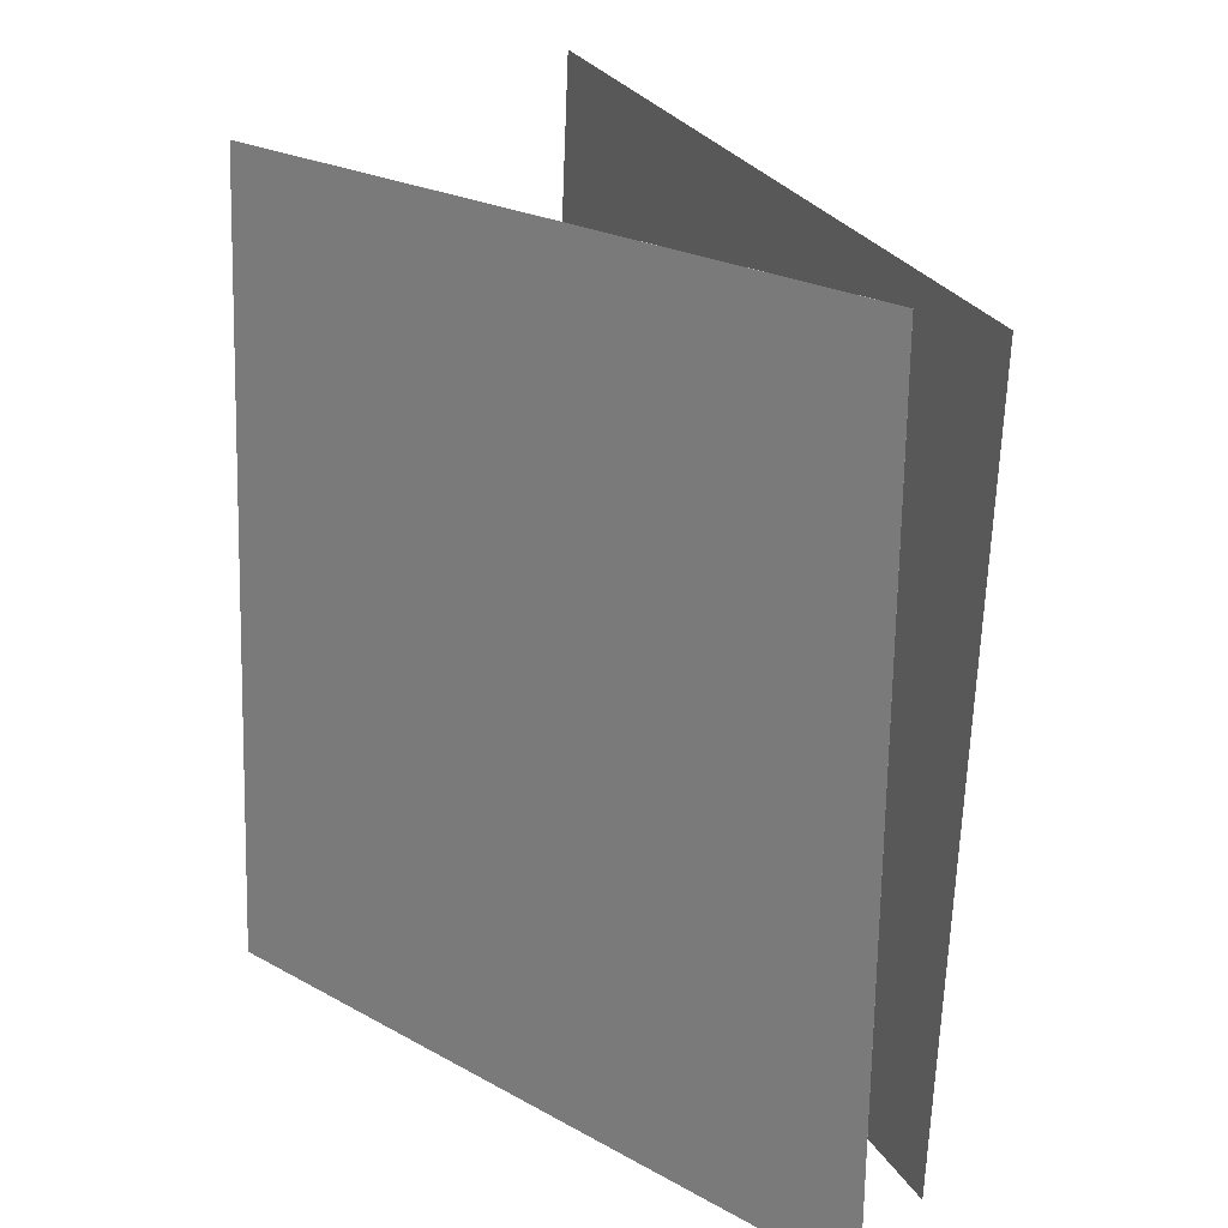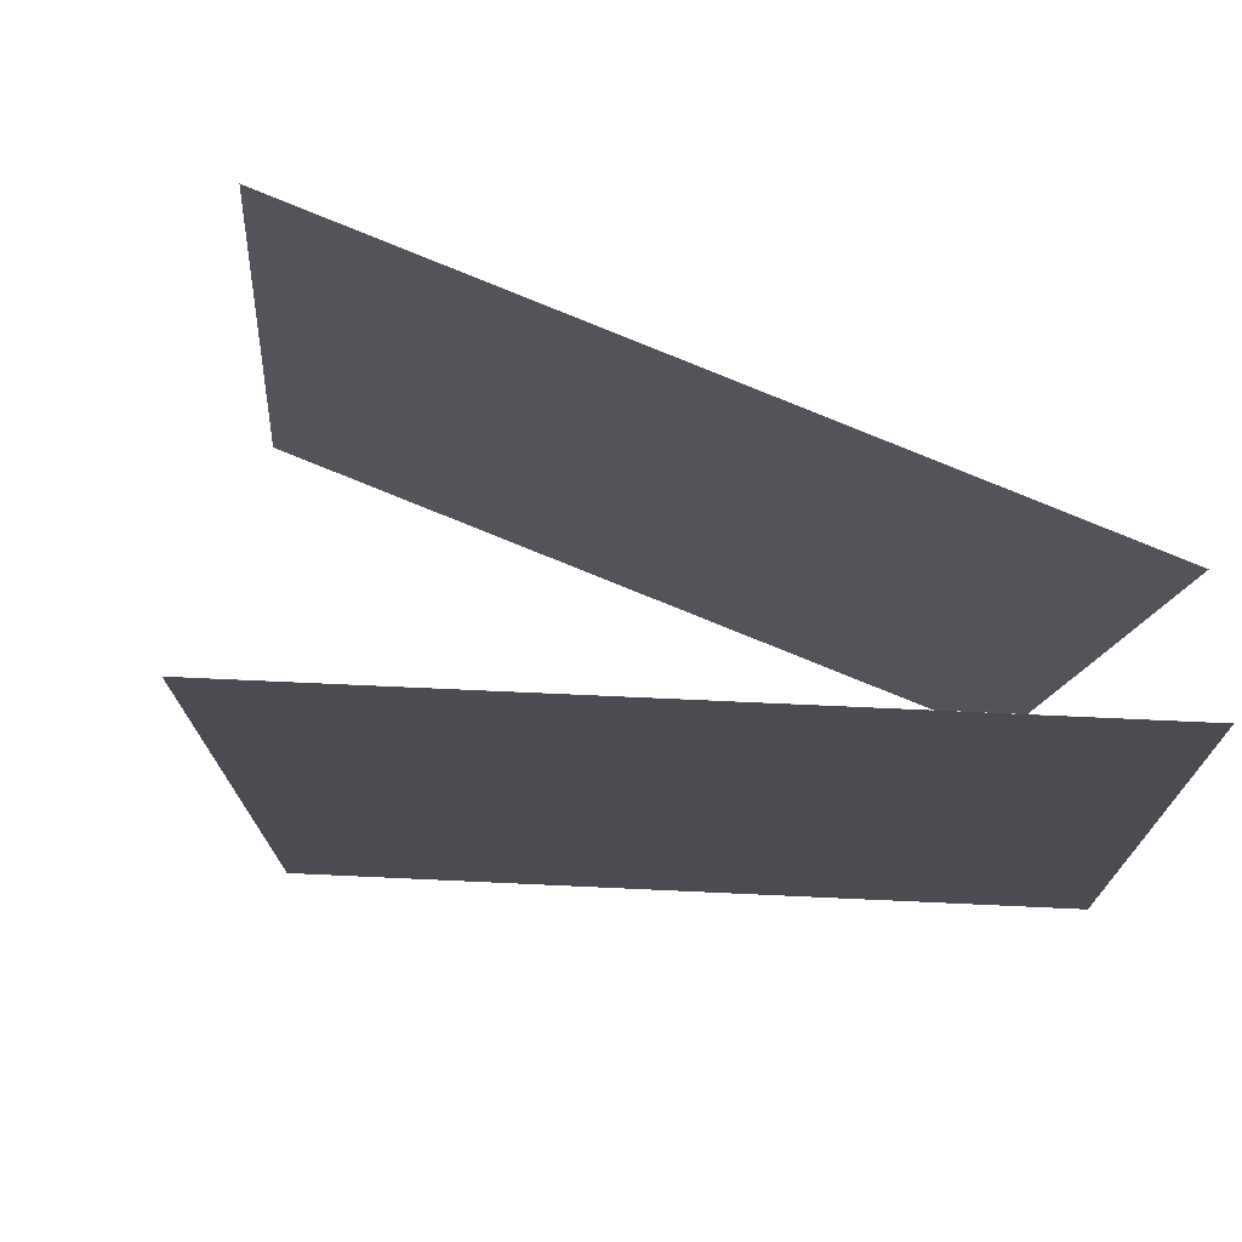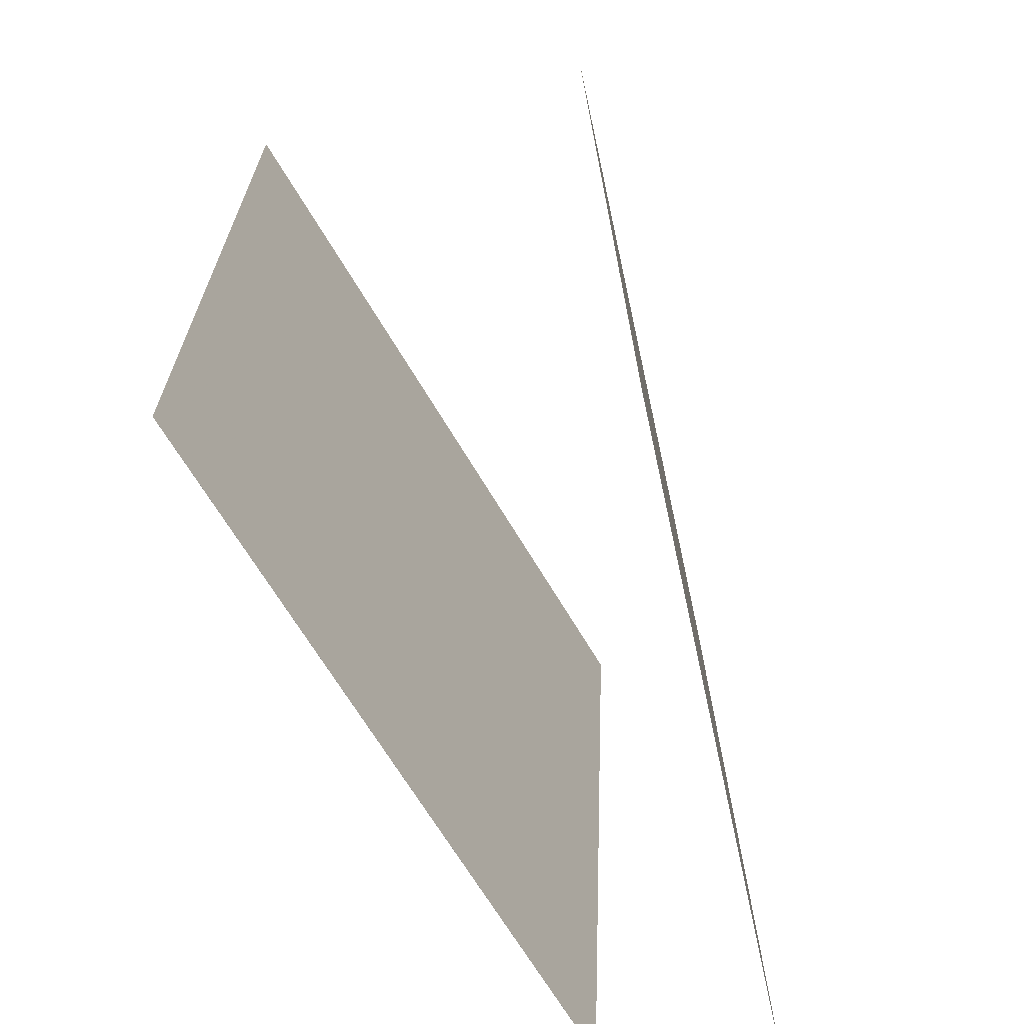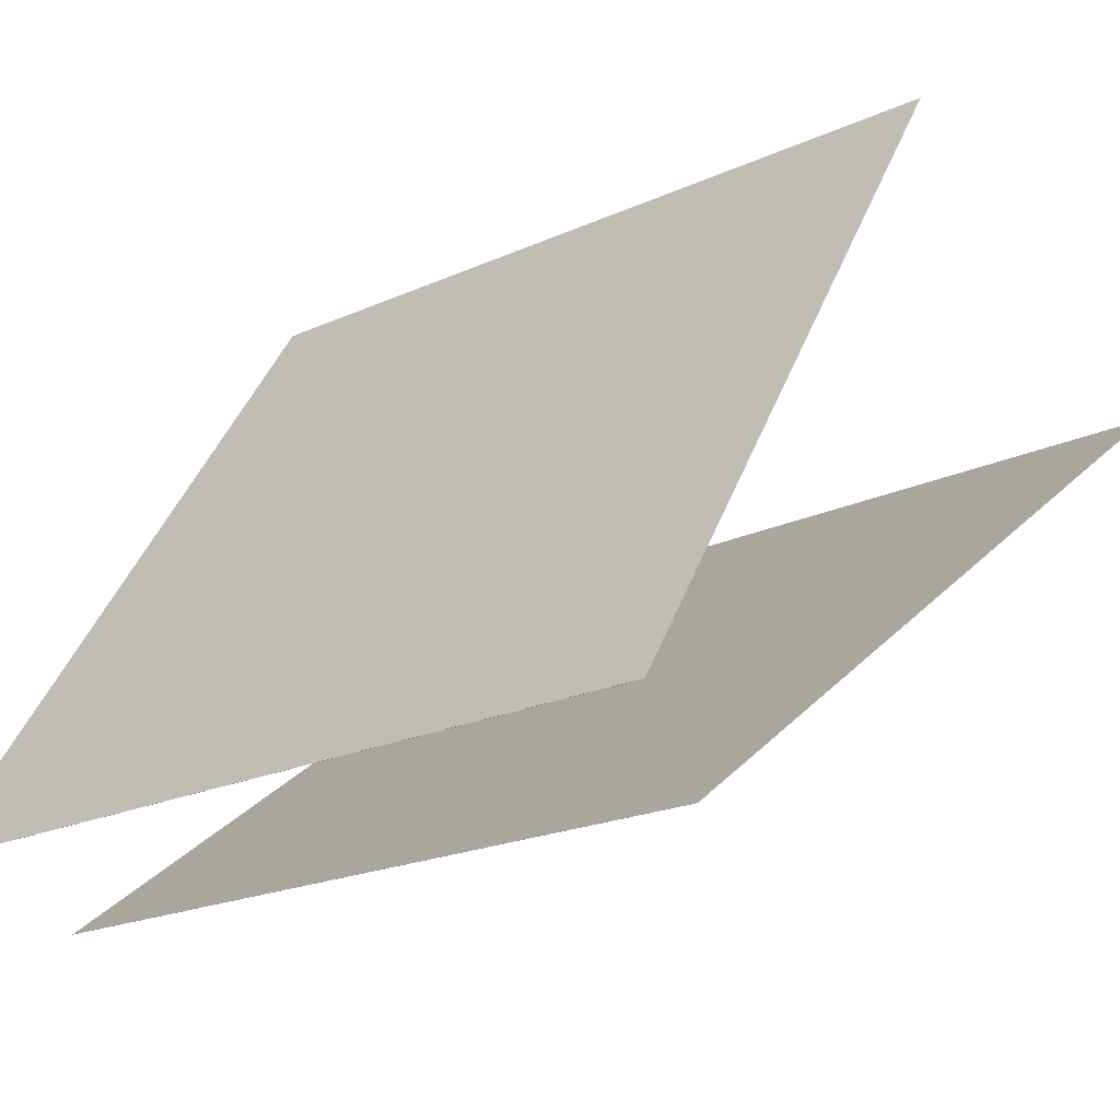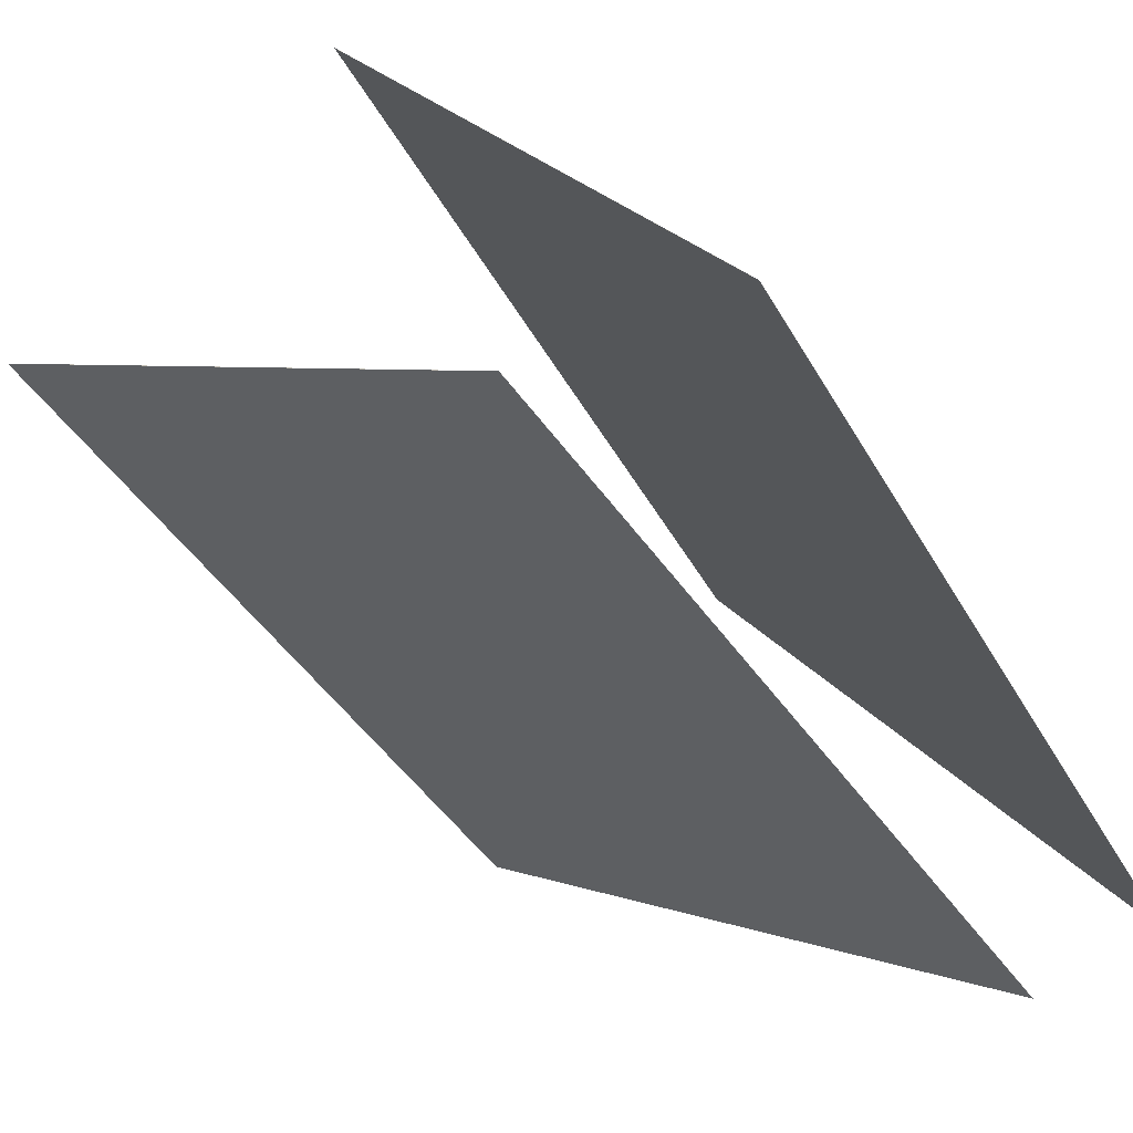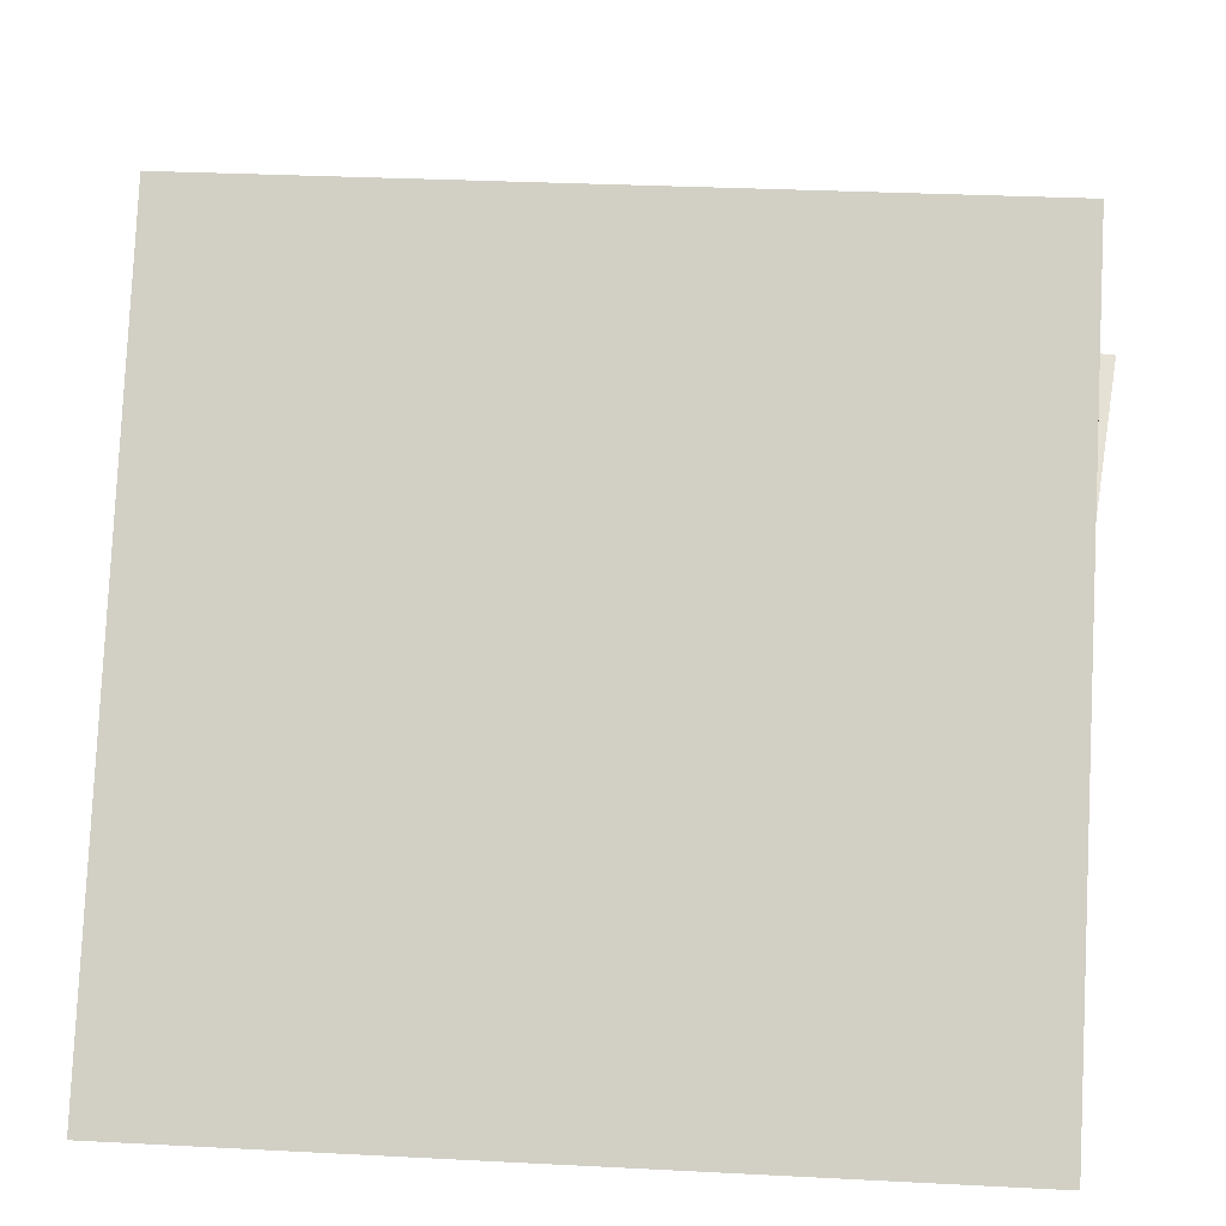
<metadata>
{"format":"obj","ext":"obj","renderer":"f3d","projection":"perspective","resolution":1024,"background":"white","views":[{"elev":21.9,"azim":104.5,"up":"+Y"},{"elev":77.1,"azim":61.1,"up":"+Y"},{"elev":-60.0,"azim":-19.7,"up":"+Y"},{"elev":-22.1,"azim":131.5,"up":"+Z"},{"elev":-49.1,"azim":31.6,"up":"+Z"},{"elev":22.1,"azim":96.8,"up":"+Z"}]}
</metadata>
<code>
v 0.4926 0.5161 -0.3692
v 0.4925 0.5161 -0.3692
v -0.02811 0.5025 0.4765
v -0.02823 0.5025 0.4764
v 0.5346 -0.4752 -0.3592
v 0.5345 -0.4752 -0.3593
v 0.01394 -0.4888 0.4865
v 0.01382 -0.4888 0.4864
f 1.0 7.0 5.0
f 1.0 3.0 7.0
f 1.0 4.0 3.0
f 1.0 2.0 4.0
f 3.0 8.0 7.0
f 3.0 4.0 8.0
f 5.0 7.0 8.0
f 5.0 8.0 6.0
f 1.0 5.0 6.0
f 1.0 6.0 2.0
f 2.0 6.0 8.0
f 2.0 8.0 4.0
v 0.289 -0.5283 -0.3851
v -0.4696 -0.4458 0.2495
v 0.3494 0.4603 -0.4415
v -0.4092 0.5428 0.1932
v 0.2891 -0.5283 -0.3851
v -0.4695 -0.4458 0.2496
v 0.3495 0.4603 -0.4414
v -0.4091 0.5428 0.1933
f 9.0 15.0 13.0
f 9.0 11.0 15.0
f 9.0 12.0 11.0
f 9.0 10.0 12.0
f 11.0 16.0 15.0
f 11.0 12.0 16.0
f 13.0 15.0 16.0
f 13.0 16.0 14.0
f 9.0 13.0 14.0
f 9.0 14.0 10.0
f 10.0 14.0 16.0
f 10.0 16.0 12.0

</code>
